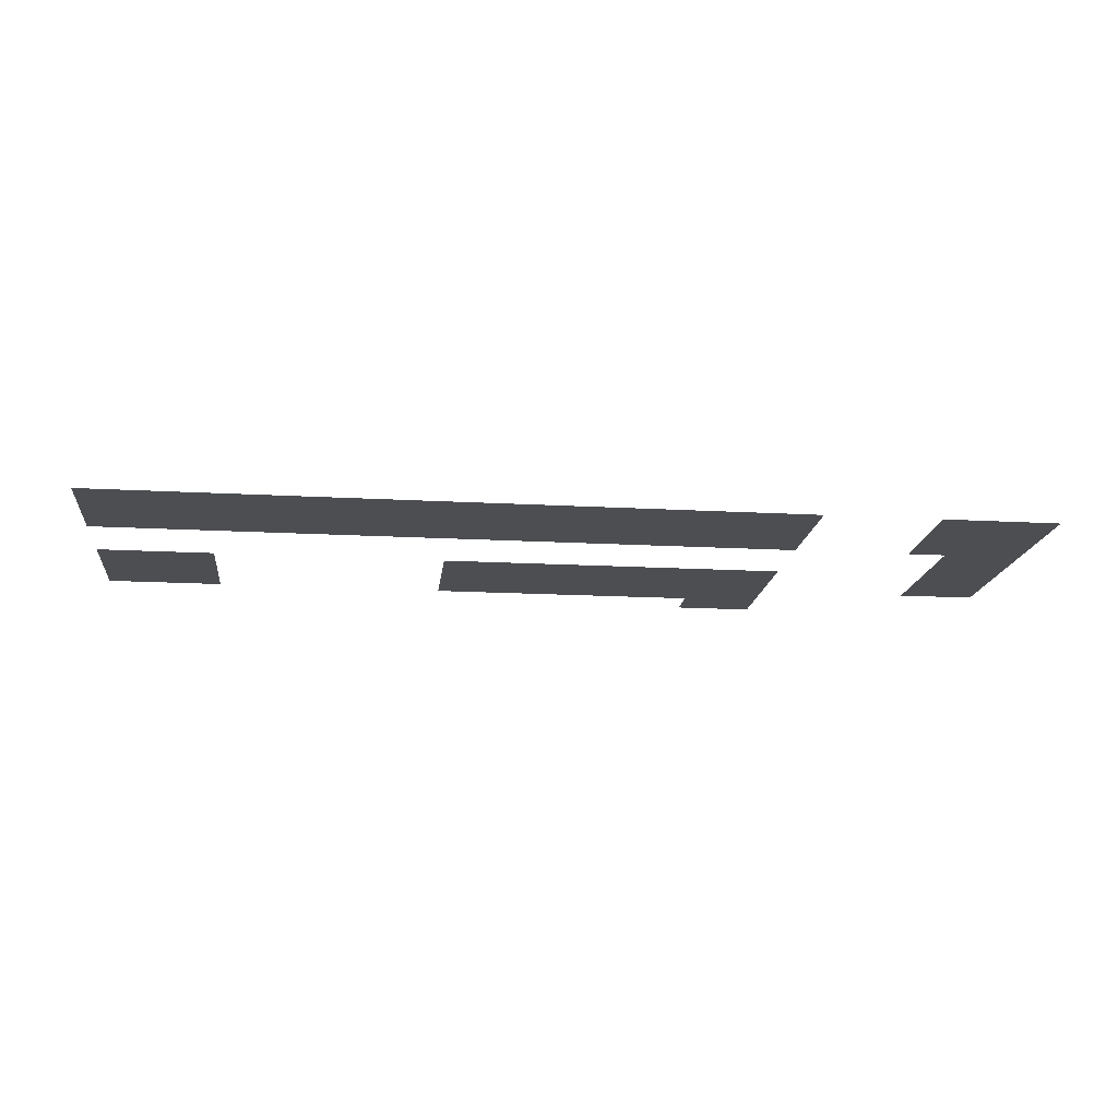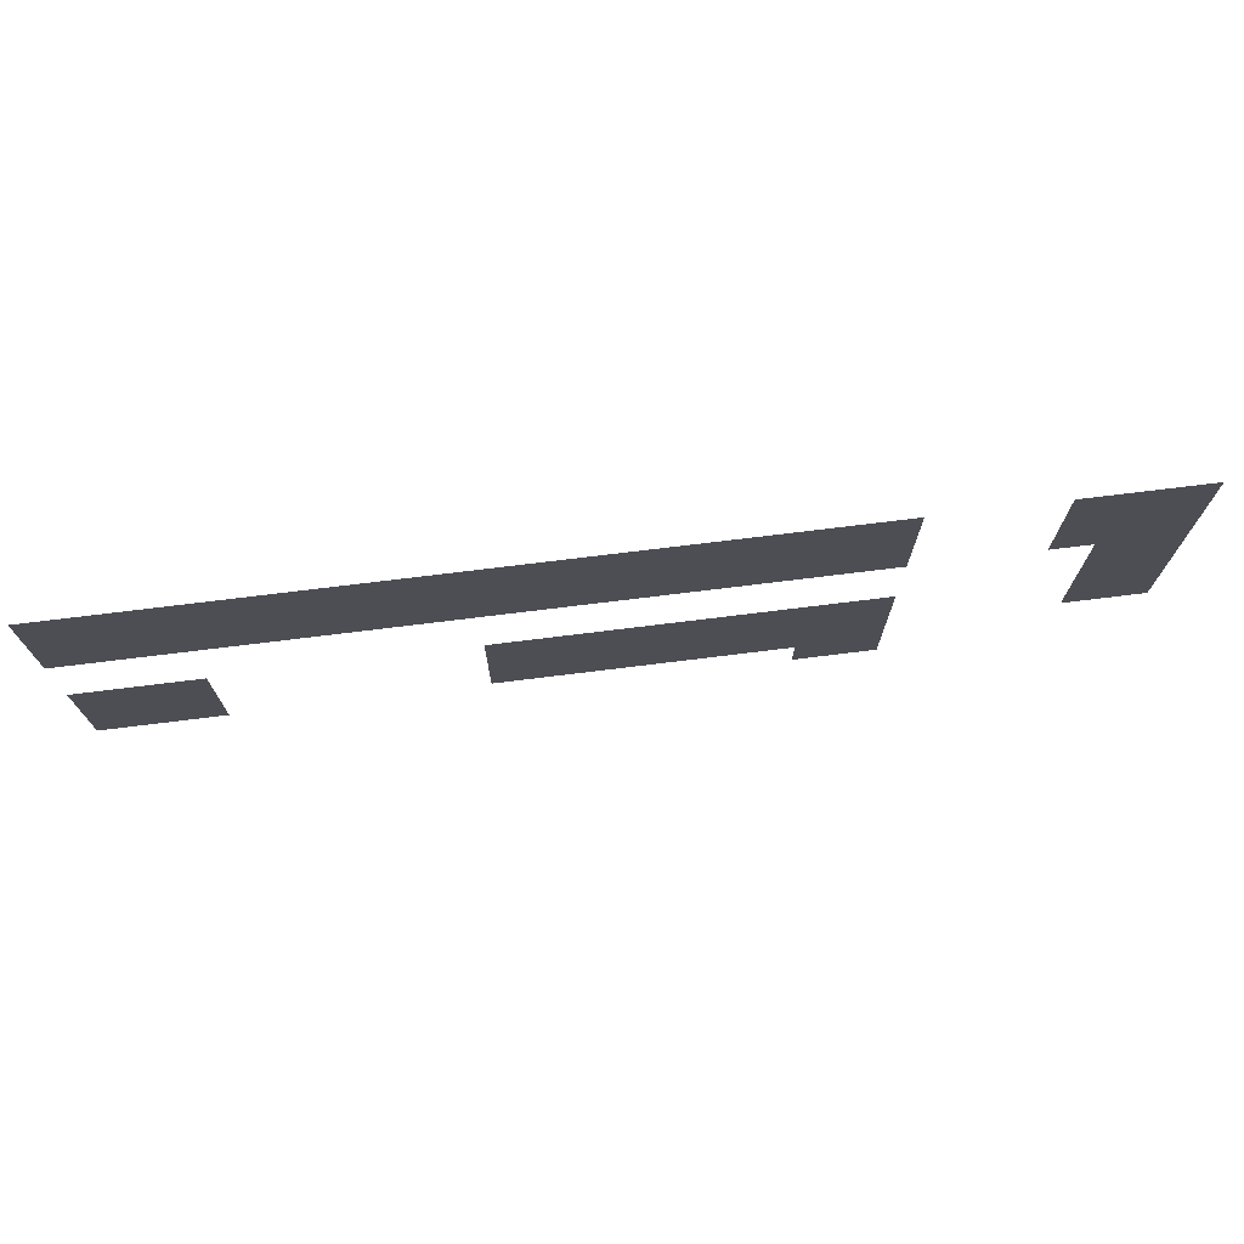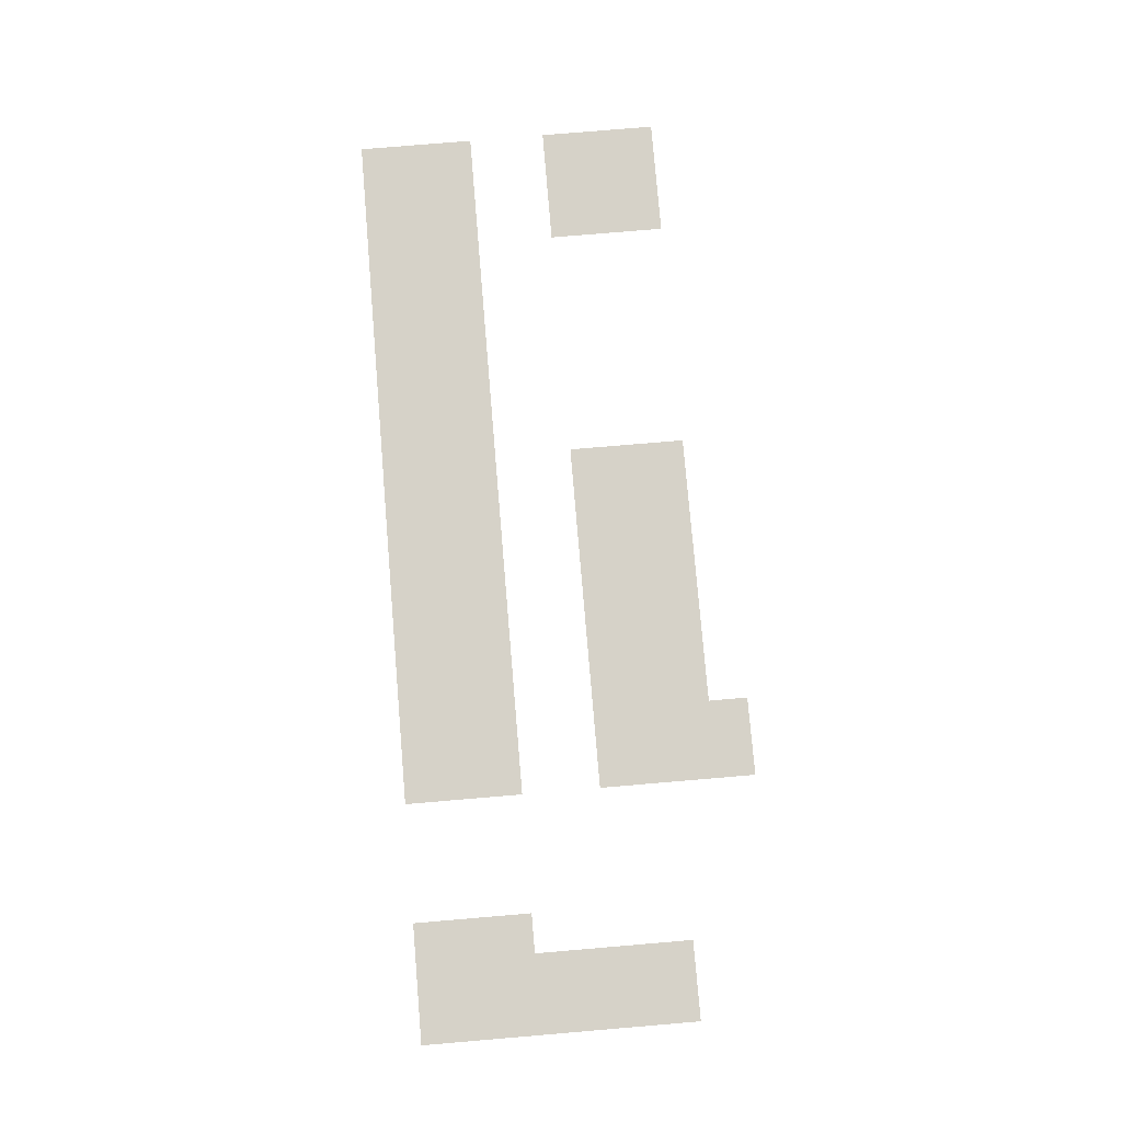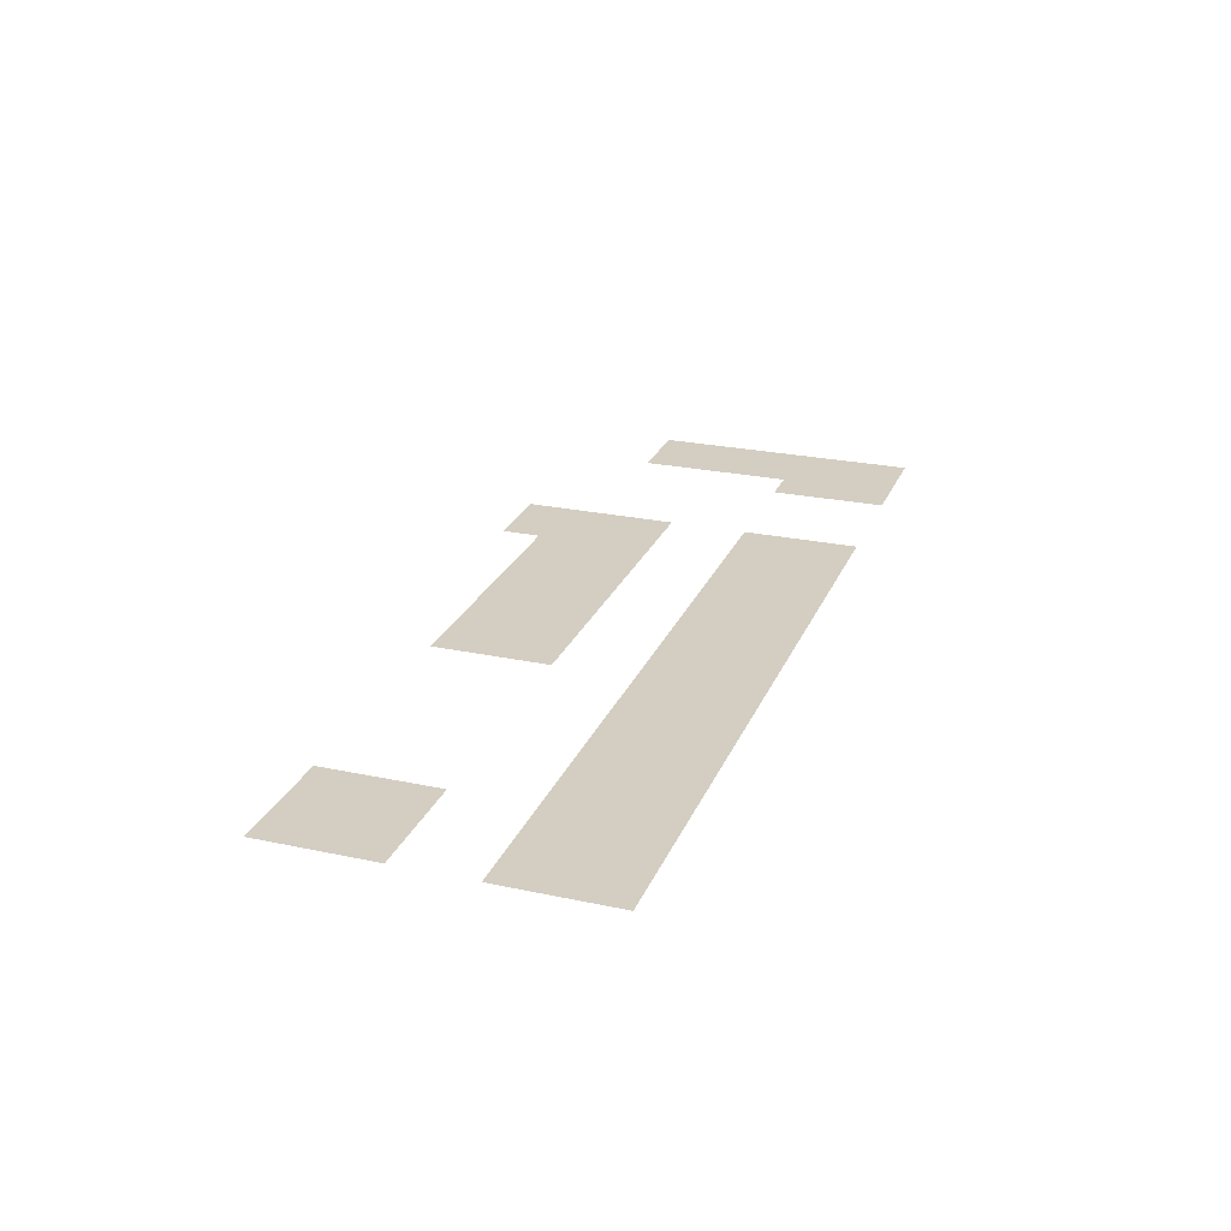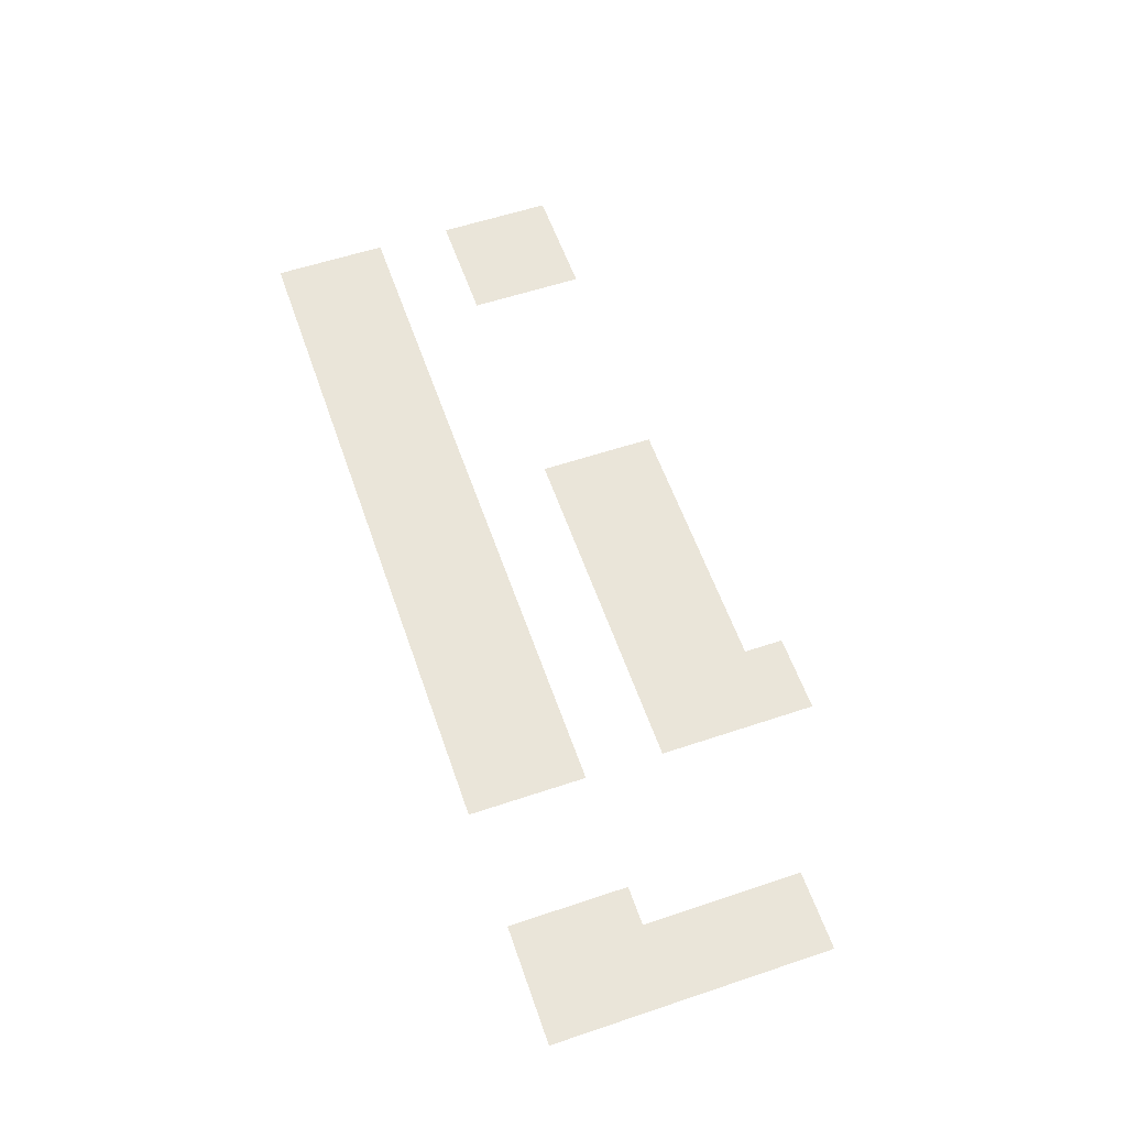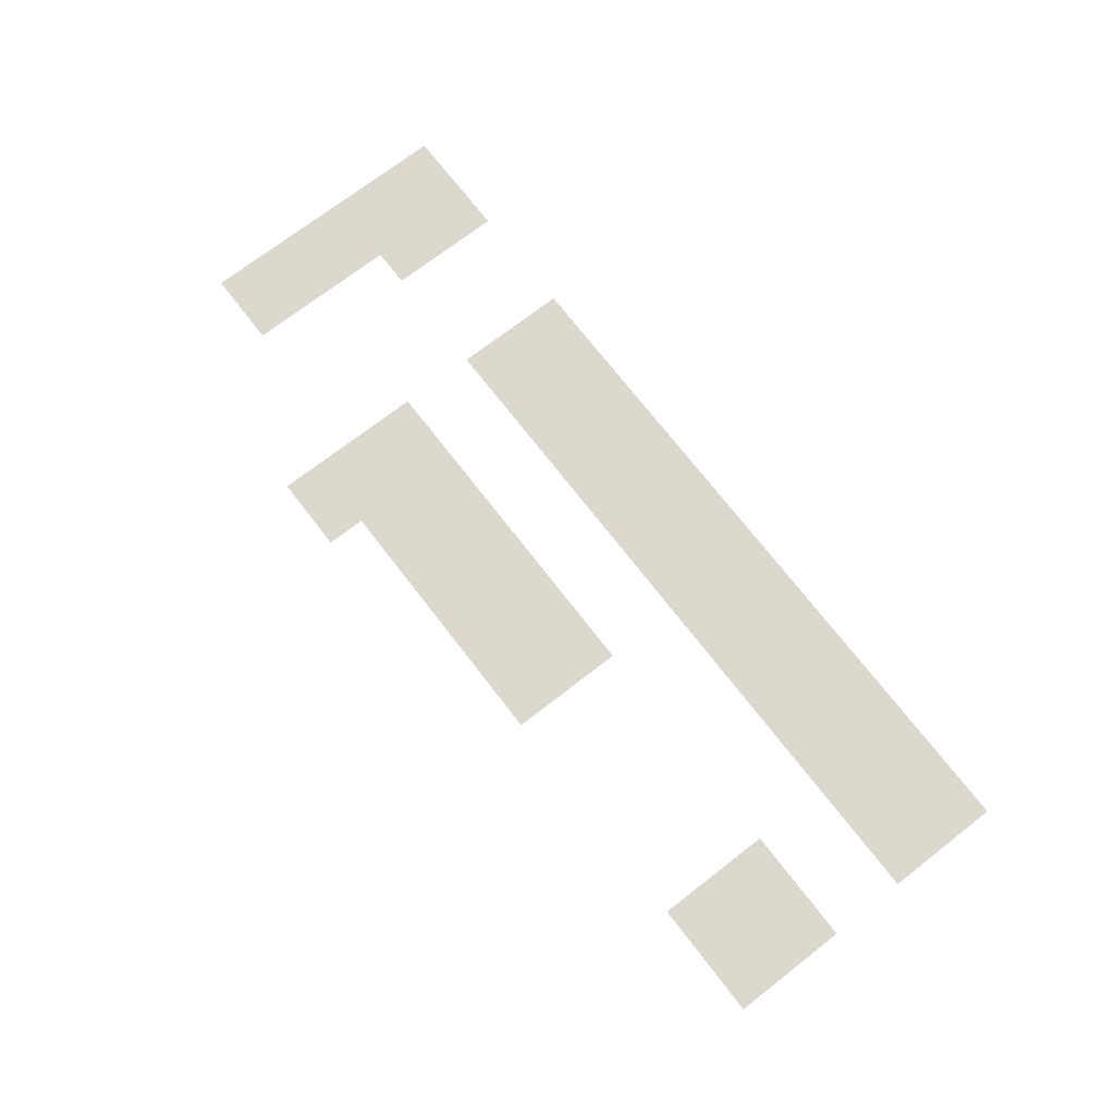
<metadata>
{"format":"obj","ext":"obj","renderer":"f3d","projection":"perspective","resolution":1024,"background":"white","views":[{"elev":-16.5,"azim":173.4,"up":"+Z"},{"elev":72.5,"azim":172.9,"up":"+Y"},{"elev":78.1,"azim":-94.8,"up":"+Z"},{"elev":25.0,"azim":109.1,"up":"+Z"},{"elev":58.2,"azim":-109.1,"up":"+Z"},{"elev":72.6,"azim":52.3,"up":"+Z"}]}
</metadata>
<code>
v -26 -9 0
v -27 -9 0
v -27 -8 0
v -26 -8 0
v -25 -9 0
v -26 -9 0
v -26 -8 0
v -25 -8 0
v -24 -9 0
v -25 -9 0
v -25 -8 0
v -24 -8 0
v -20 -9 0
v -21 -9 0
v -21 -8 0
v -20 -8 0
v -19 -9 0
v -20 -9 0
v -20 -8 0
v -19 -8 0
v -18 -9 0
v -19 -9 0
v -19 -8 0
v -18 -8 0
v -17 -9 0
v -18 -9 0
v -18 -8 0
v -17 -8 0
v -16 -9 0
v -17 -9 0
v -17 -8 0
v -16 -8 0
v -15 -9 0
v -16 -9 0
v -16 -8 0
v -15 -8 0
v -14 -9 0
v -15 -9 0
v -15 -8 0
v -14 -8 0
v -13 -9 0
v -14 -9 0
v -14 -8 0
v -13 -8 0
v -12 -9 0
v -13 -9 0
v -13 -8 0
v -12 -8 0
v -11 -9 0
v -12 -9 0
v -12 -8 0
v -11 -8 0
v -10 -9 0
v -11 -9 0
v -11 -8 0
v -10 -8 0
v -9 -9 0
v -10 -9 0
v -10 -8 0
v -9 -8 0
v -8 -9 0
v -9 -9 0
v -9 -8 0
v -8 -8 0
v -7 -9 0
v -8 -9 0
v -8 -8 0
v -7 -8 0
v -6 -9 0
v -7 -9 0
v -7 -8 0
v -6 -8 0
v -5 -9 0
v -6 -9 0
v -6 -8 0
v -5 -8 0
v -4 -9 0
v -5 -9 0
v -5 -8 0
v -4 -8 0
v -3 -9 0
v -4 -9 0
v -4 -8 0
v -3 -8 0
v -26 -10 0
v -27 -10 0
v -27 -9 0
v -26 -9 0
v -25 -10 0
v -26 -10 0
v -26 -9 0
v -25 -9 0
v -24 -10 0
v -25 -10 0
v -25 -9 0
v -24 -9 0
v -20 -10 0
v -21 -10 0
v -21 -9 0
v -20 -9 0
v -19 -10 0
v -20 -10 0
v -20 -9 0
v -19 -9 0
v -18 -10 0
v -19 -10 0
v -19 -9 0
v -18 -9 0
v -17 -10 0
v -18 -10 0
v -18 -9 0
v -17 -9 0
v -16 -10 0
v -17 -10 0
v -17 -9 0
v -16 -9 0
v -15 -10 0
v -16 -10 0
v -16 -9 0
v -15 -9 0
v -14 -10 0
v -15 -10 0
v -15 -9 0
v -14 -9 0
v -13 -10 0
v -14 -10 0
v -14 -9 0
v -13 -9 0
v -12 -10 0
v -13 -10 0
v -13 -9 0
v -12 -9 0
v -11 -10 0
v -12 -10 0
v -12 -9 0
v -11 -9 0
v -10 -10 0
v -11 -10 0
v -11 -9 0
v -10 -9 0
v -9 -10 0
v -10 -10 0
v -10 -9 0
v -9 -9 0
v -8 -10 0
v -9 -10 0
v -9 -9 0
v -8 -9 0
v -7 -10 0
v -8 -10 0
v -8 -9 0
v -7 -9 0
v -6 -10 0
v -7 -10 0
v -7 -9 0
v -6 -9 0
v -5 -10 0
v -6 -10 0
v -6 -9 0
v -5 -9 0
v -4 -10 0
v -5 -10 0
v -5 -9 0
v -4 -9 0
v -3 -10 0
v -4 -10 0
v -4 -9 0
v -3 -9 0
v -26 -11 0
v -27 -11 0
v -27 -10 0
v -26 -10 0
v -25 -11 0
v -26 -11 0
v -26 -10 0
v -25 -10 0
v -24 -11 0
v -25 -11 0
v -25 -10 0
v -24 -10 0
v -20 -11 0
v -21 -11 0
v -21 -10 0
v -20 -10 0
v -19 -11 0
v -20 -11 0
v -20 -10 0
v -19 -10 0
v -18 -11 0
v -19 -11 0
v -19 -10 0
v -18 -10 0
v -17 -11 0
v -18 -11 0
v -18 -10 0
v -17 -10 0
v -16 -11 0
v -17 -11 0
v -17 -10 0
v -16 -10 0
v -15 -11 0
v -16 -11 0
v -16 -10 0
v -15 -10 0
v -14 -11 0
v -15 -11 0
v -15 -10 0
v -14 -10 0
v -13 -11 0
v -14 -11 0
v -14 -10 0
v -13 -10 0
v -12 -11 0
v -13 -11 0
v -13 -10 0
v -12 -10 0
v -11 -11 0
v -12 -11 0
v -12 -10 0
v -11 -10 0
v -10 -11 0
v -11 -11 0
v -11 -10 0
v -10 -10 0
v -9 -11 0
v -10 -11 0
v -10 -10 0
v -9 -10 0
v -8 -11 0
v -9 -11 0
v -9 -10 0
v -8 -10 0
v -7 -11 0
v -8 -11 0
v -8 -10 0
v -7 -10 0
v -6 -11 0
v -7 -11 0
v -7 -10 0
v -6 -10 0
v -5 -11 0
v -6 -11 0
v -6 -10 0
v -5 -10 0
v -4 -11 0
v -5 -11 0
v -5 -10 0
v -4 -10 0
v -3 -11 0
v -4 -11 0
v -4 -10 0
v -3 -10 0
v -26 -12 0
v -27 -12 0
v -27 -11 0
v -26 -11 0
v -25 -12 0
v -26 -12 0
v -26 -11 0
v -25 -11 0
v -26 -13 0
v -27 -13 0
v -27 -12 0
v -26 -12 0
v -25 -13 0
v -26 -13 0
v -26 -12 0
v -25 -12 0
v -26 -14 0
v -27 -14 0
v -27 -13 0
v -26 -13 0
v -25 -14 0
v -26 -14 0
v -26 -13 0
v -25 -13 0
v -20 -14 0
v -21 -14 0
v -21 -13 0
v -20 -13 0
v -19 -14 0
v -20 -14 0
v -20 -13 0
v -19 -13 0
v -18 -14 0
v -19 -14 0
v -19 -13 0
v -18 -13 0
v -17 -14 0
v -18 -14 0
v -18 -13 0
v -17 -13 0
v -16 -14 0
v -17 -14 0
v -17 -13 0
v -16 -13 0
v -15 -14 0
v -16 -14 0
v -16 -13 0
v -15 -13 0
v -14 -14 0
v -15 -14 0
v -15 -13 0
v -14 -13 0
v -13 -14 0
v -14 -14 0
v -14 -13 0
v -13 -13 0
v -12 -14 0
v -13 -14 0
v -13 -13 0
v -12 -13 0
v -5 -14 0
v -6 -14 0
v -6 -13 0
v -5 -13 0
v -4 -14 0
v -5 -14 0
v -5 -13 0
v -4 -13 0
v -3 -14 0
v -4 -14 0
v -4 -13 0
v -3 -13 0
v -26 -15 0
v -27 -15 0
v -27 -14 0
v -26 -14 0
v -25 -15 0
v -26 -15 0
v -26 -14 0
v -25 -14 0
v -20 -15 0
v -21 -15 0
v -21 -14 0
v -20 -14 0
v -19 -15 0
v -20 -15 0
v -20 -14 0
v -19 -14 0
v -18 -15 0
v -19 -15 0
v -19 -14 0
v -18 -14 0
v -17 -15 0
v -18 -15 0
v -18 -14 0
v -17 -14 0
v -16 -15 0
v -17 -15 0
v -17 -14 0
v -16 -14 0
v -15 -15 0
v -16 -15 0
v -16 -14 0
v -15 -14 0
v -14 -15 0
v -15 -15 0
v -15 -14 0
v -14 -14 0
v -13 -15 0
v -14 -15 0
v -14 -14 0
v -13 -14 0
v -12 -15 0
v -13 -15 0
v -13 -14 0
v -12 -14 0
v -5 -15 0
v -6 -15 0
v -6 -14 0
v -5 -14 0
v -4 -15 0
v -5 -15 0
v -5 -14 0
v -4 -14 0
v -3 -15 0
v -4 -15 0
v -4 -14 0
v -3 -14 0
v -20 -16 0
v -21 -16 0
v -21 -15 0
v -20 -15 0
v -19 -16 0
v -20 -16 0
v -20 -15 0
v -19 -15 0
v -18 -16 0
v -19 -16 0
v -19 -15 0
v -18 -15 0
v -17 -16 0
v -18 -16 0
v -18 -15 0
v -17 -15 0
v -16 -16 0
v -17 -16 0
v -17 -15 0
v -16 -15 0
v -15 -16 0
v -16 -16 0
v -16 -15 0
v -15 -15 0
v -14 -16 0
v -15 -16 0
v -15 -15 0
v -14 -15 0
v -13 -16 0
v -14 -16 0
v -14 -15 0
v -13 -15 0
v -12 -16 0
v -13 -16 0
v -13 -15 0
v -12 -15 0
v -5 -16 0
v -6 -16 0
v -6 -15 0
v -5 -15 0
v -4 -16 0
v -5 -16 0
v -5 -15 0
v -4 -15 0
v -3 -16 0
v -4 -16 0
v -4 -15 0
v -3 -15 0
v -20 -17 0
v -21 -17 0
v -21 -16 0
v -20 -16 0
v -19 -17 0
v -20 -17 0
v -20 -16 0
v -19 -16 0
g CLAROOM2_mesh_0003
f 1 2 3 4
f 5 6 7 8
f 9 10 11 12
f 13 14 15 16
f 17 18 19 20
f 21 22 23 24
f 25 26 27 28
f 29 30 31 32
f 33 34 35 36
f 37 38 39 40
f 41 42 43 44
f 45 46 47 48
f 49 50 51 52
f 53 54 55 56
f 57 58 59 60
f 61 62 63 64
f 65 66 67 68
f 69 70 71 72
f 73 74 75 76
f 77 78 79 80
f 81 82 83 84
f 85 86 87 88
f 89 90 91 92
f 93 94 95 96
f 97 98 99 100
f 101 102 103 104
f 105 106 107 108
f 109 110 111 112
f 113 114 115 116
f 117 118 119 120
f 121 122 123 124
f 125 126 127 128
f 129 130 131 132
f 133 134 135 136
f 137 138 139 140
f 141 142 143 144
f 145 146 147 148
f 149 150 151 152
f 153 154 155 156
f 157 158 159 160
f 161 162 163 164
f 165 166 167 168
f 169 170 171 172
f 173 174 175 176
f 177 178 179 180
f 181 182 183 184
f 185 186 187 188
f 189 190 191 192
f 193 194 195 196
f 197 198 199 200
f 201 202 203 204
f 205 206 207 208
f 209 210 211 212
f 213 214 215 216
f 217 218 219 220
f 221 222 223 224
f 225 226 227 228
f 229 230 231 232
f 233 234 235 236
f 237 238 239 240
f 241 242 243 244
f 245 246 247 248
f 249 250 251 252
f 253 254 255 256
f 257 258 259 260
f 261 262 263 264
f 265 266 267 268
f 269 270 271 272
f 273 274 275 276
f 277 278 279 280
f 281 282 283 284
f 285 286 287 288
f 289 290 291 292
f 293 294 295 296
f 297 298 299 300
f 301 302 303 304
f 305 306 307 308
f 309 310 311 312
f 313 314 315 316
f 317 318 319 320
f 321 322 323 324
f 325 326 327 328
f 329 330 331 332
f 333 334 335 336
f 337 338 339 340
f 341 342 343 344
f 345 346 347 348
f 349 350 351 352
f 353 354 355 356
f 357 358 359 360
f 361 362 363 364
f 365 366 367 368
f 369 370 371 372
f 373 374 375 376
f 377 378 379 380
f 381 382 383 384
f 385 386 387 388
f 389 390 391 392
f 393 394 395 396
f 397 398 399 400
f 401 402 403 404
f 405 406 407 408
f 409 410 411 412
f 413 414 415 416
f 417 418 419 420
f 421 422 423 424
f 425 426 427 428
f 429 430 431 432
f 433 434 435 436

</code>
